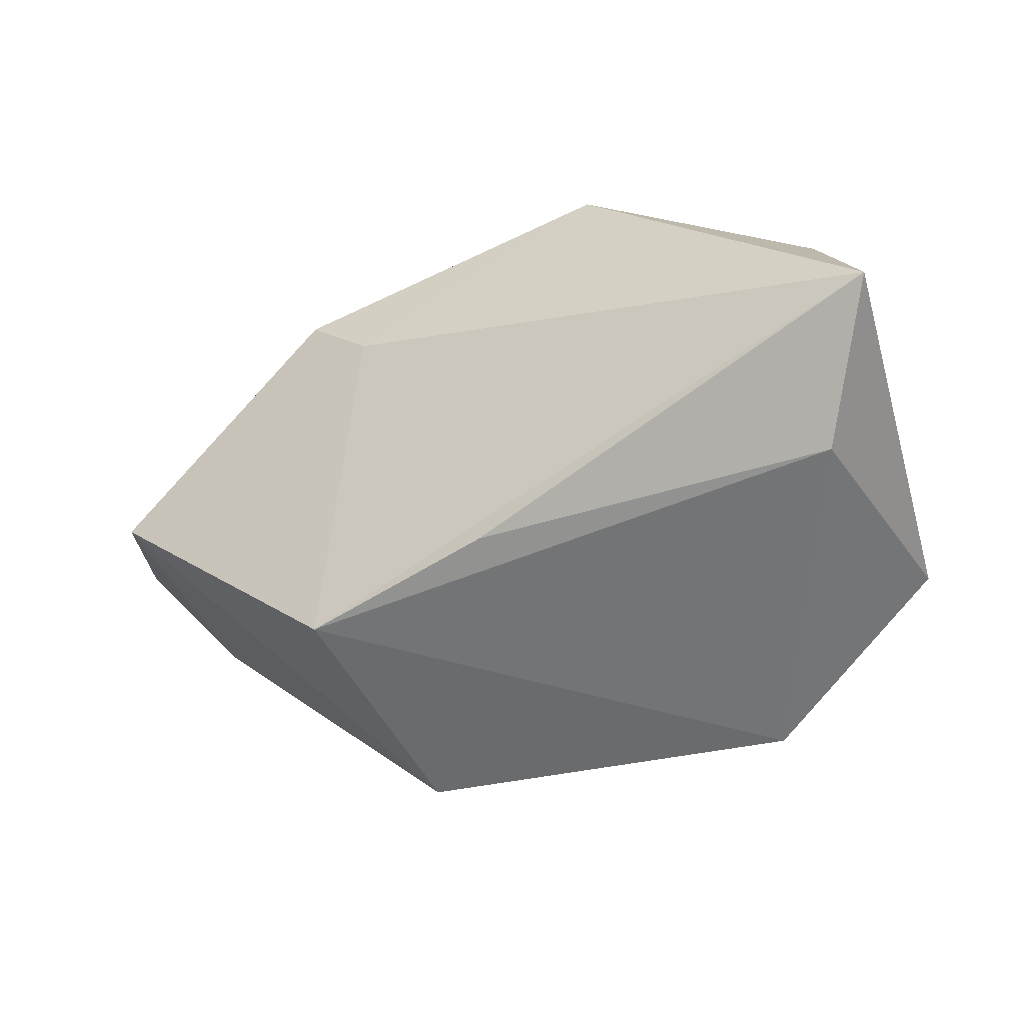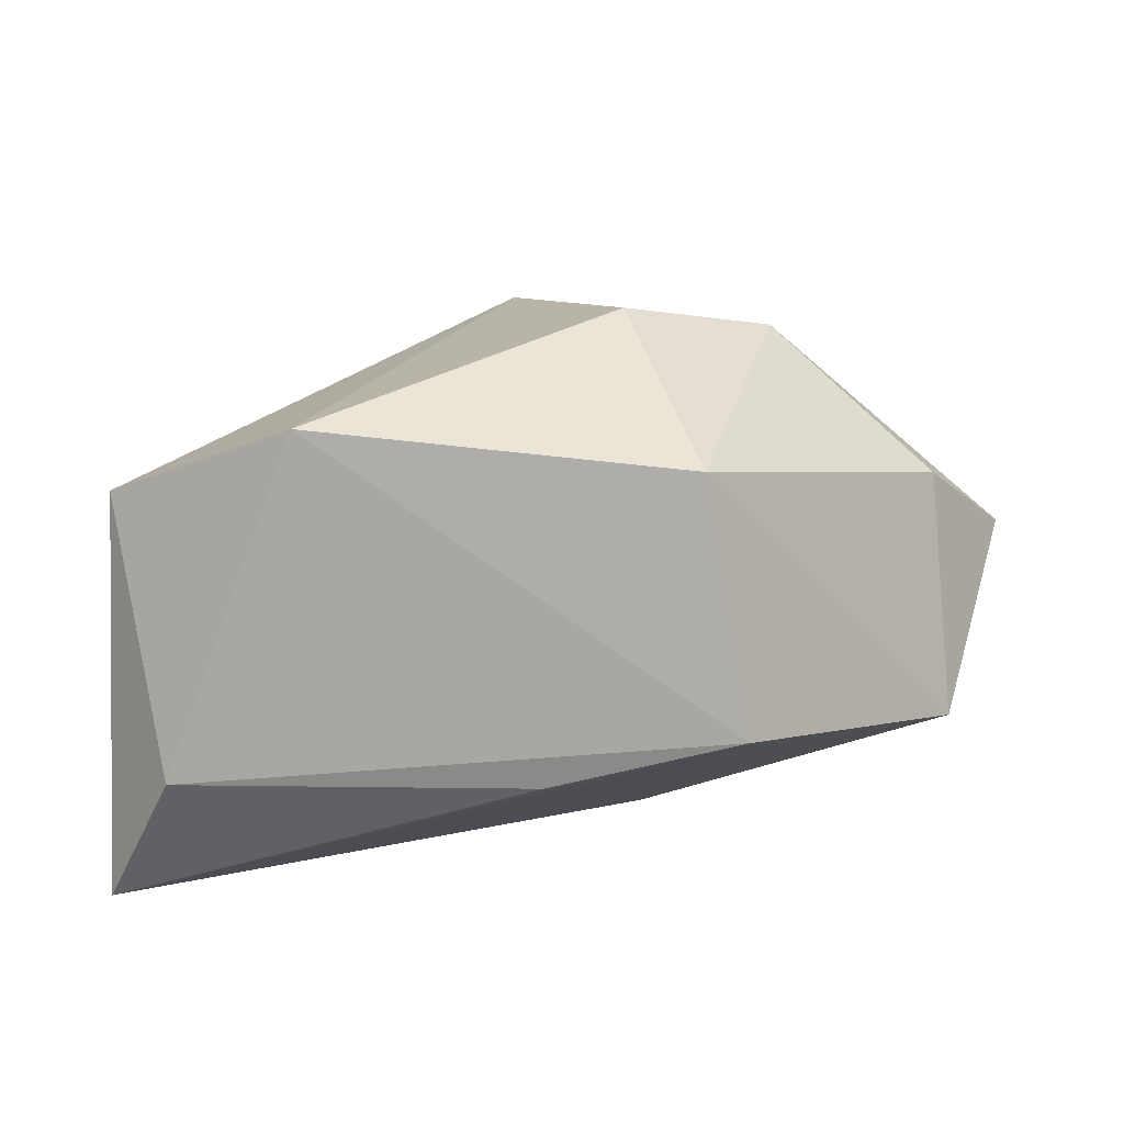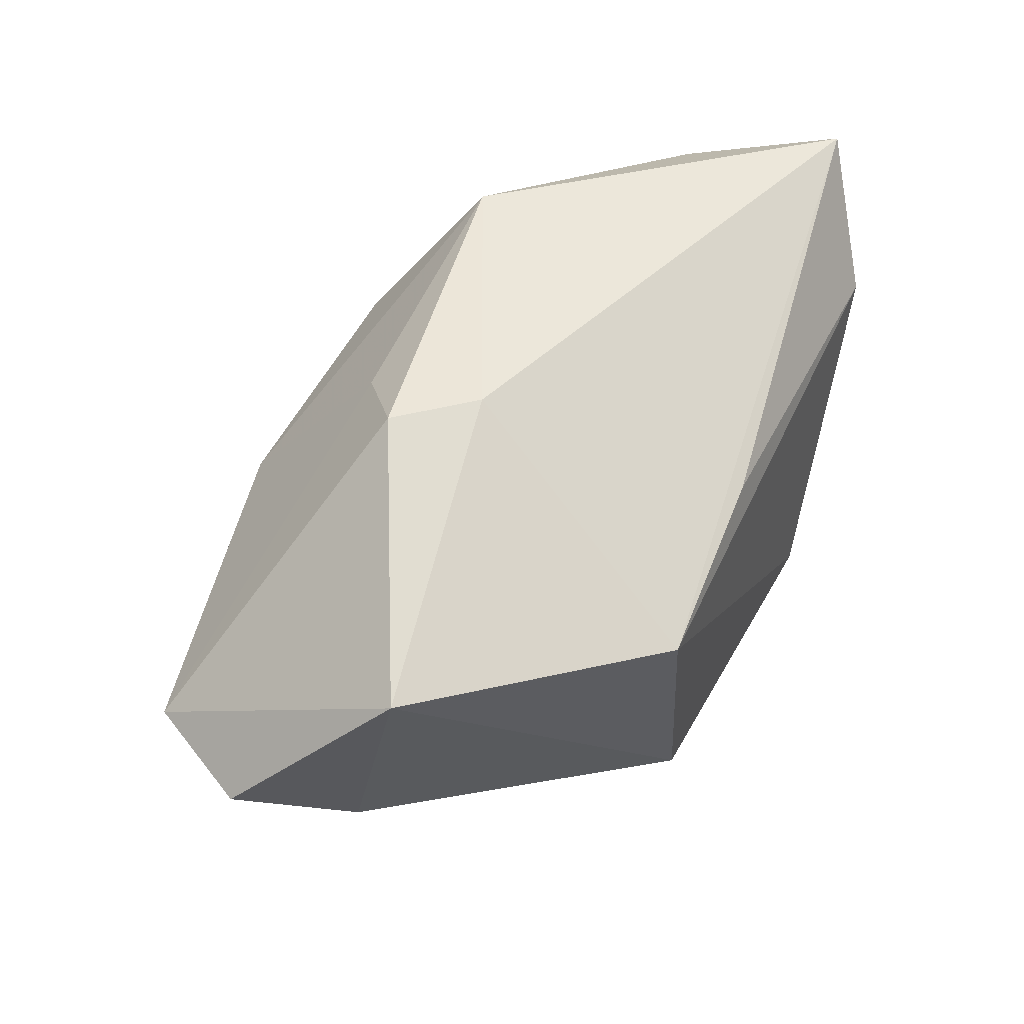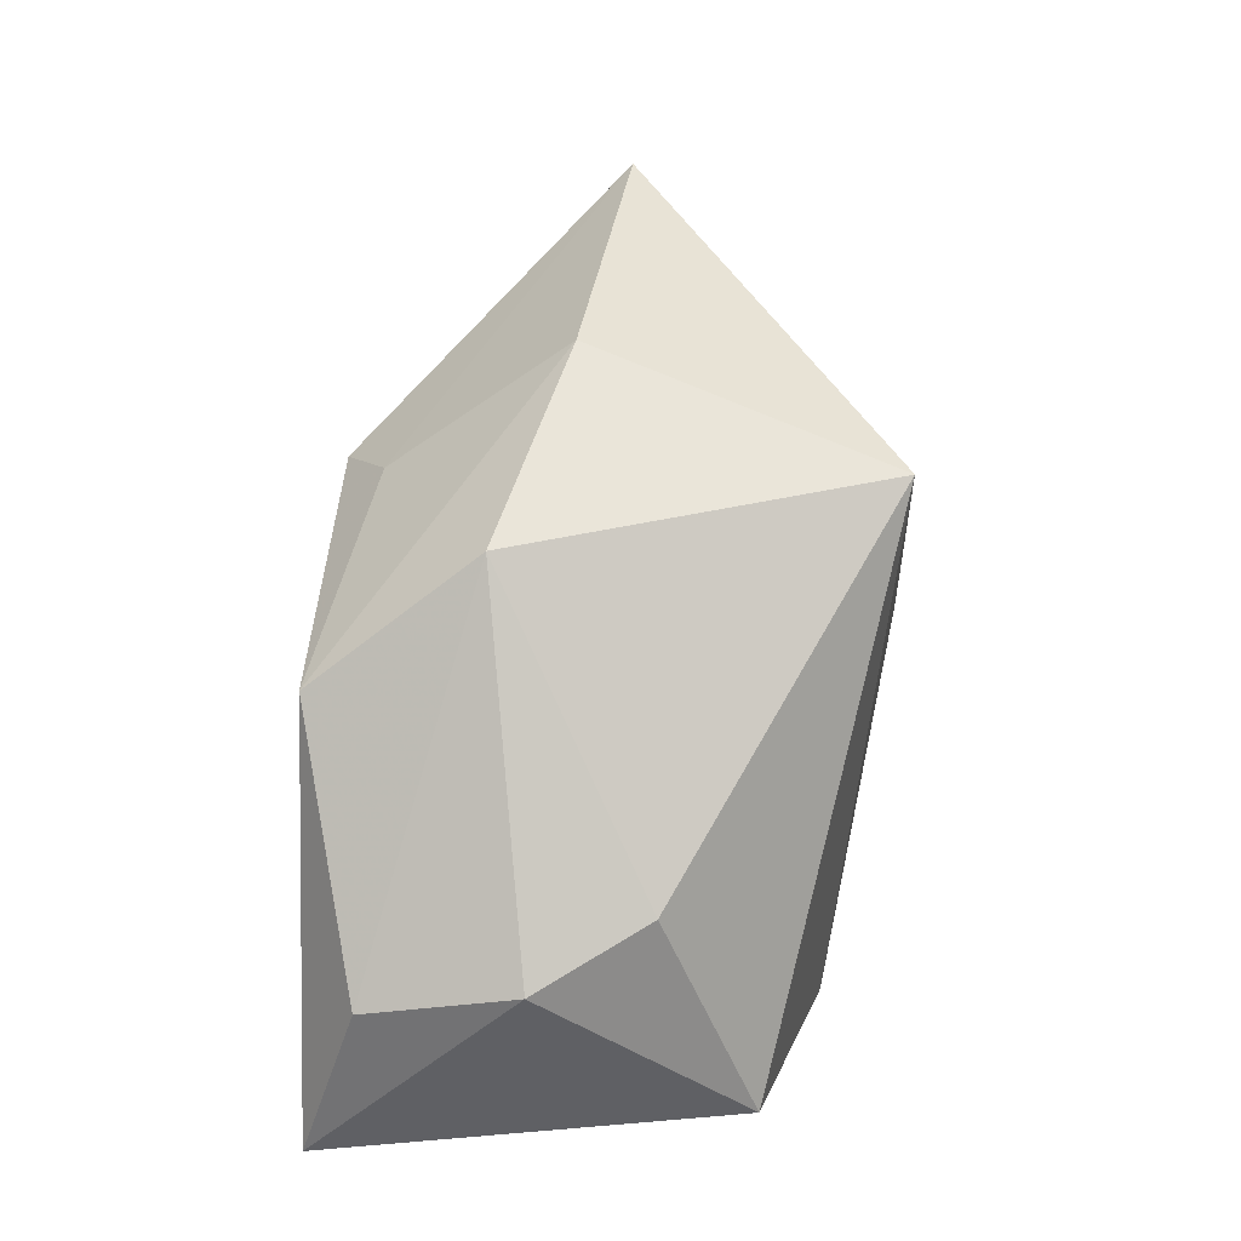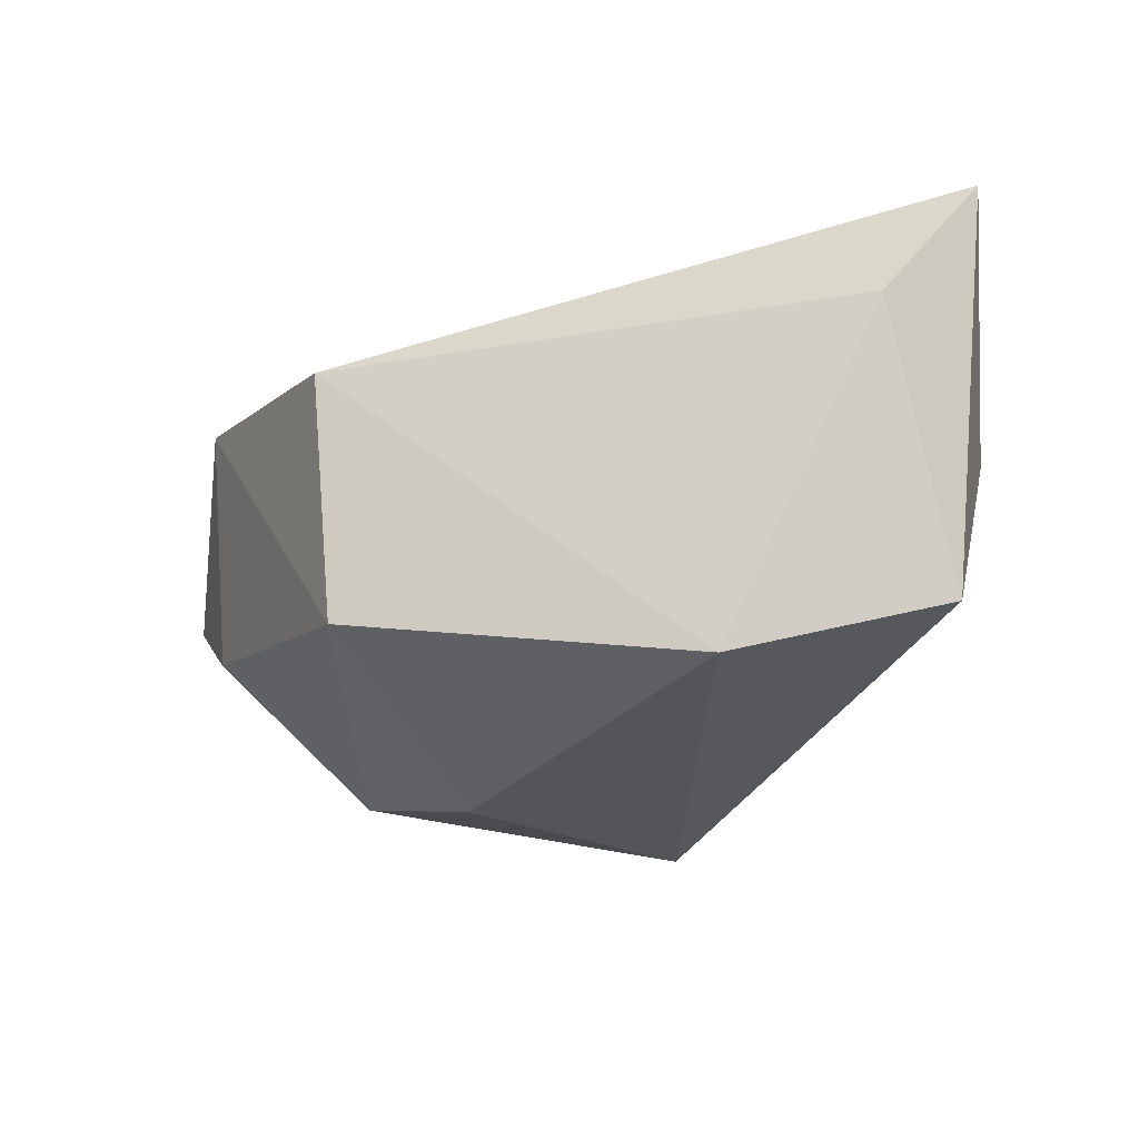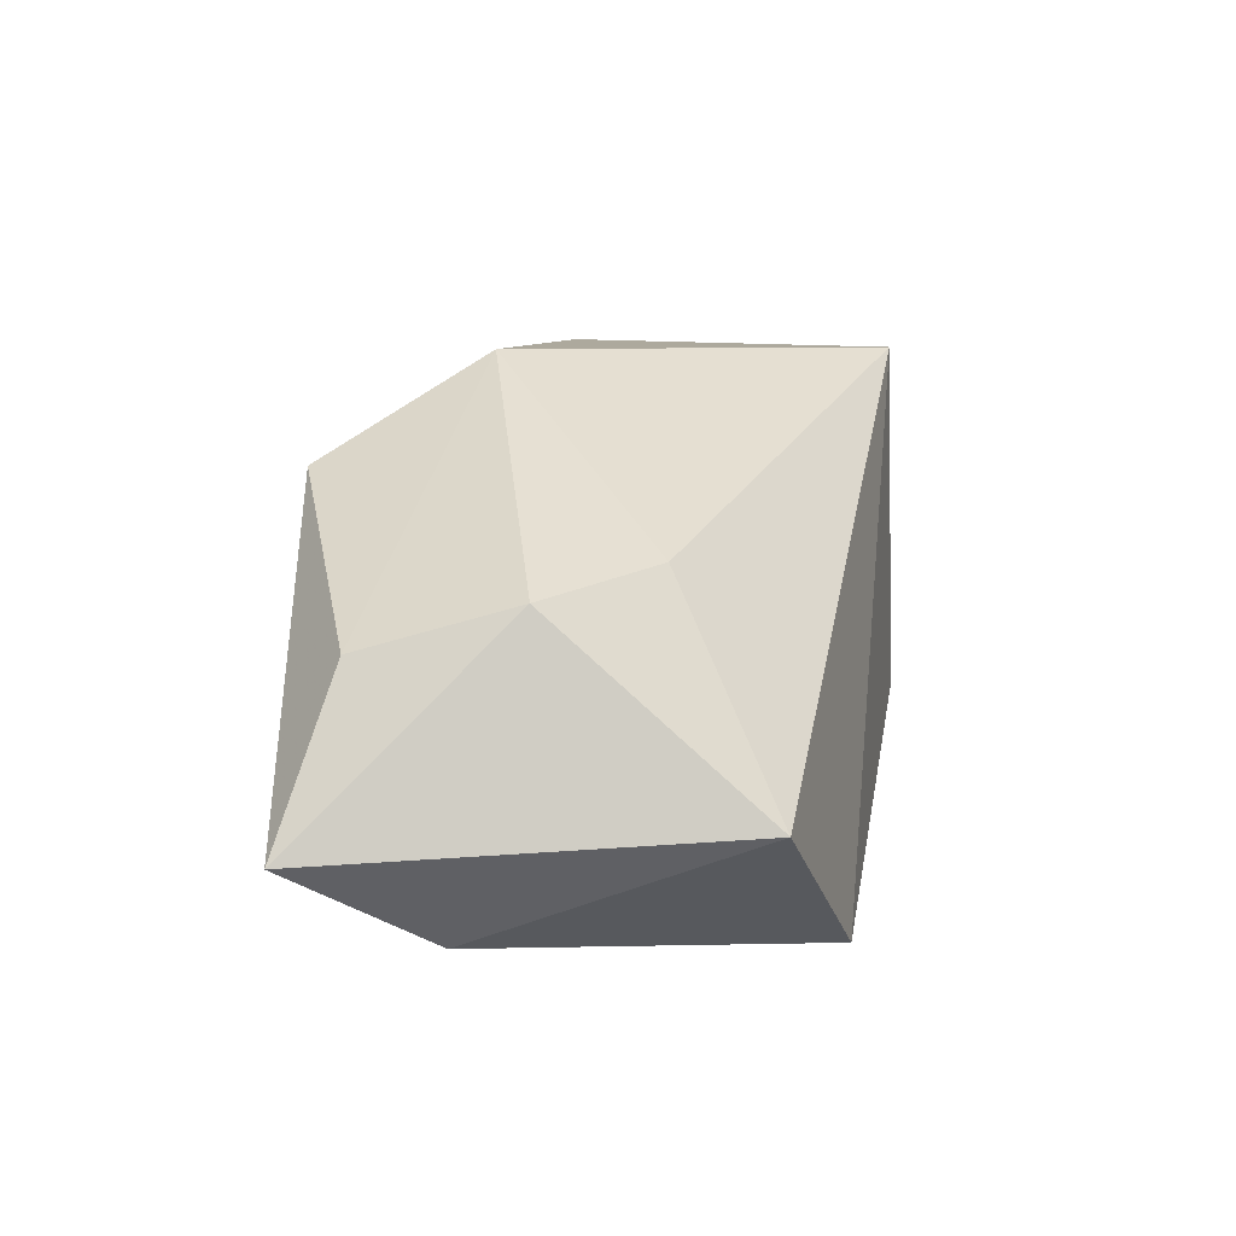
<metadata>
{"format":"obj","ext":"obj","renderer":"f3d","projection":"perspective","resolution":1024,"background":"white","views":[{"elev":-53.2,"azim":22.2,"up":"+Y"},{"elev":-77.4,"azim":-175.5,"up":"+Y"},{"elev":52.9,"azim":-63.3,"up":"+Z"},{"elev":51.0,"azim":92.3,"up":"+Y"},{"elev":-20.8,"azim":19.1,"up":"+Z"},{"elev":1.3,"azim":90.8,"up":"+Y"}]}
</metadata>
<code>
v -0.01043 0.02437 0.002666
v -0.01413 -0.02088 -0.01202
v -0.007726 0.001889 0.02123
v 0.01677 -0.02088 -0.01775
v 0.0001235 -0.01966 0.01243
v -0.009174 -0.00369 -0.02301
v -0.03438 -0.003457 0.01386
v -0.007472 0.01307 0.01734
v -0.02176 0.004879 -0.01966
v -0.03623 0.01915 -0.0005594
v -0.03462 0.0008122 -0.006422
v 0.03268 0.0001618 0.01651
v 0.03293 -0.01158 -0.01252
v 0.01412 0.01308 0.02123
v -0.04127 0.00913 -8.56e-05
v 0.03286 0.003487 0.004294
v 0.008155 0.02196 0.008027
v 0.03653 -0.01328 0.0209
v 0.02971 -0.01936 0.009874
v -0.01307 0.008112 0.02113
v -0.0162 -0.02088 0.009578
v 0.0004863 0.02275 -0.02189
v 0.02774 0.006152 -0.004696
f 11 2 7
f 7 2 21
f 18 14 3
f 7 21 3
f 3 21 18
f 2 11 9
f 9 10 22
f 19 13 18
f 23 13 22
f 22 10 1
f 15 11 7
f 7 10 15
f 15 9 11
f 10 9 15
f 20 3 14
f 20 10 7
f 7 3 20
f 6 9 22
f 2 9 6
f 18 21 5
f 5 19 18
f 21 19 5
f 13 19 4
f 2 6 4
f 4 21 2
f 4 19 21
f 22 13 4
f 4 6 22
f 17 23 22
f 22 1 17
f 17 1 14
f 18 13 16
f 13 23 16
f 23 17 16
f 14 1 8
f 8 20 14
f 8 1 10
f 10 20 8
f 12 14 18
f 18 16 12
f 12 17 14
f 12 16 17

</code>
